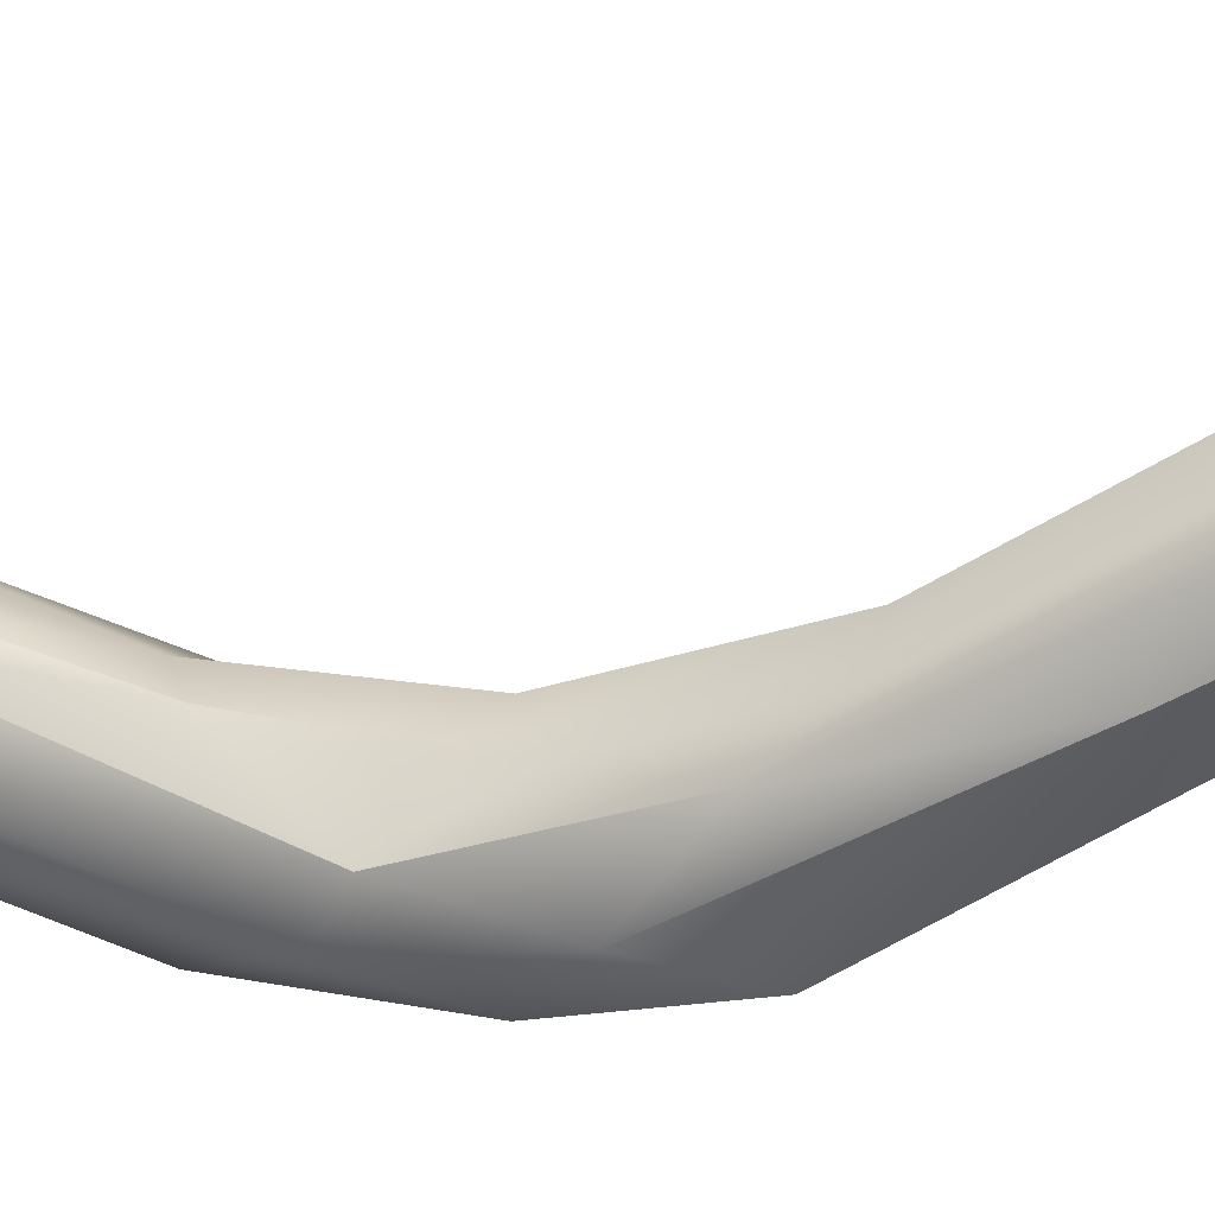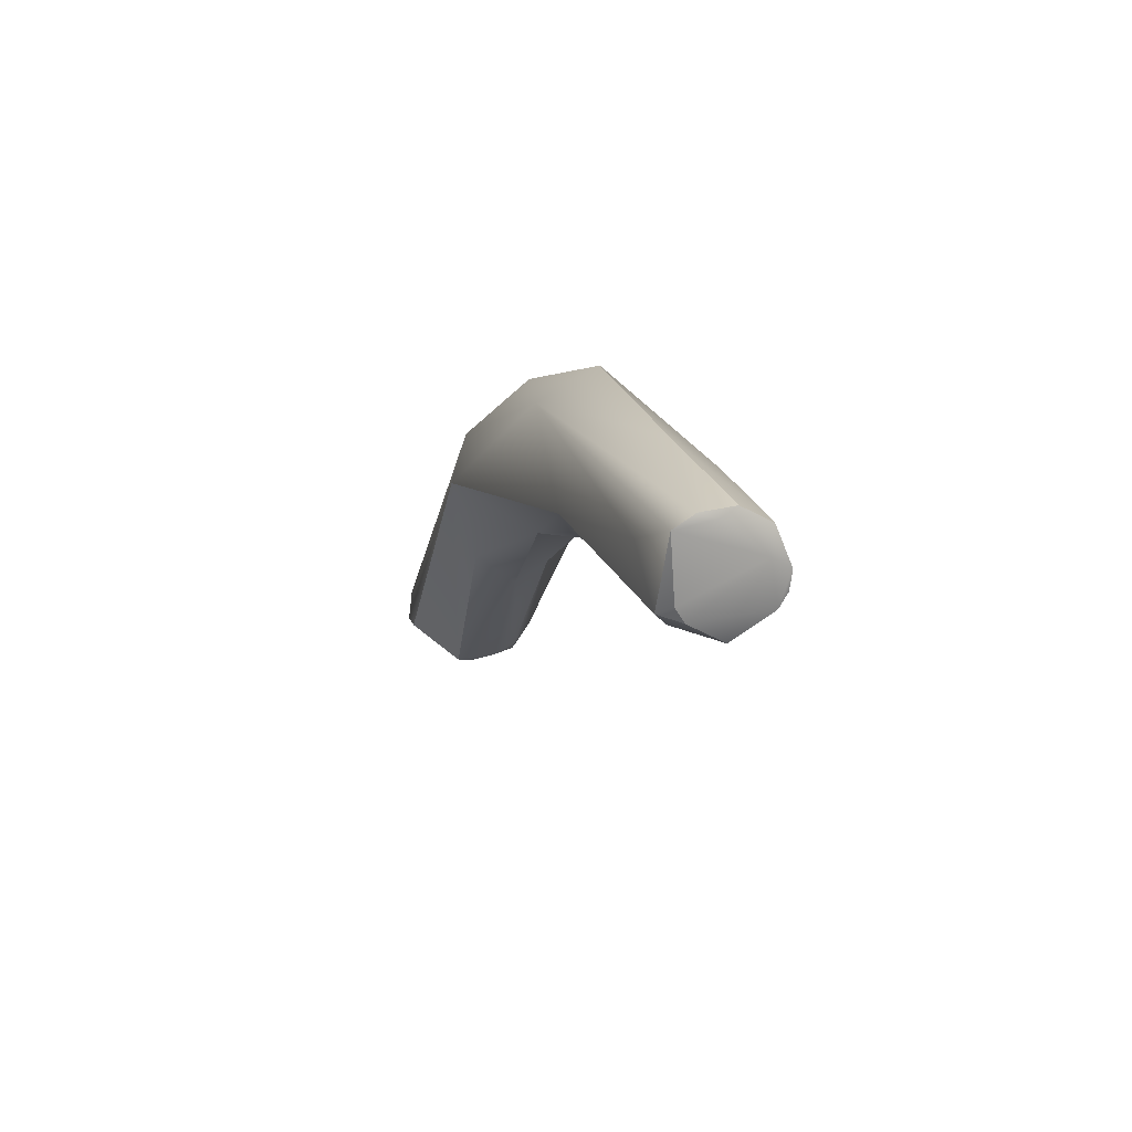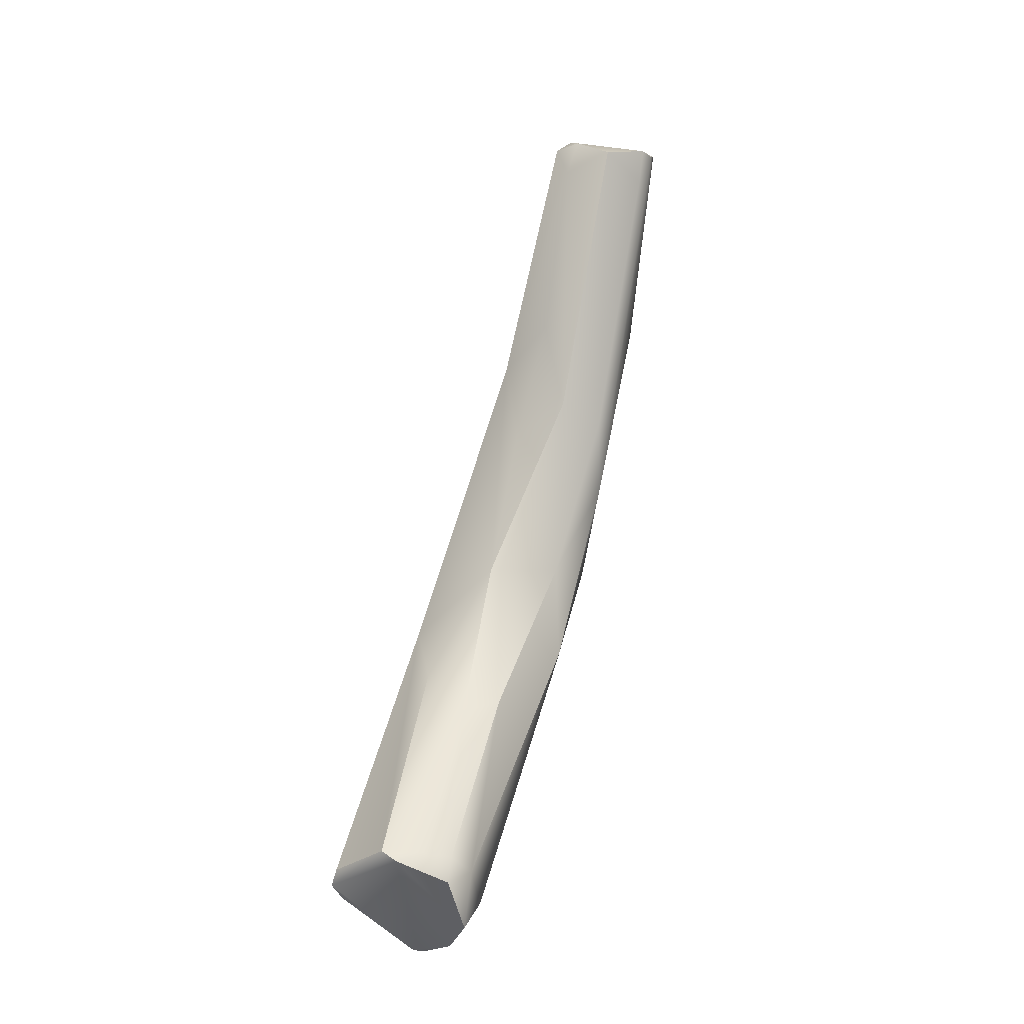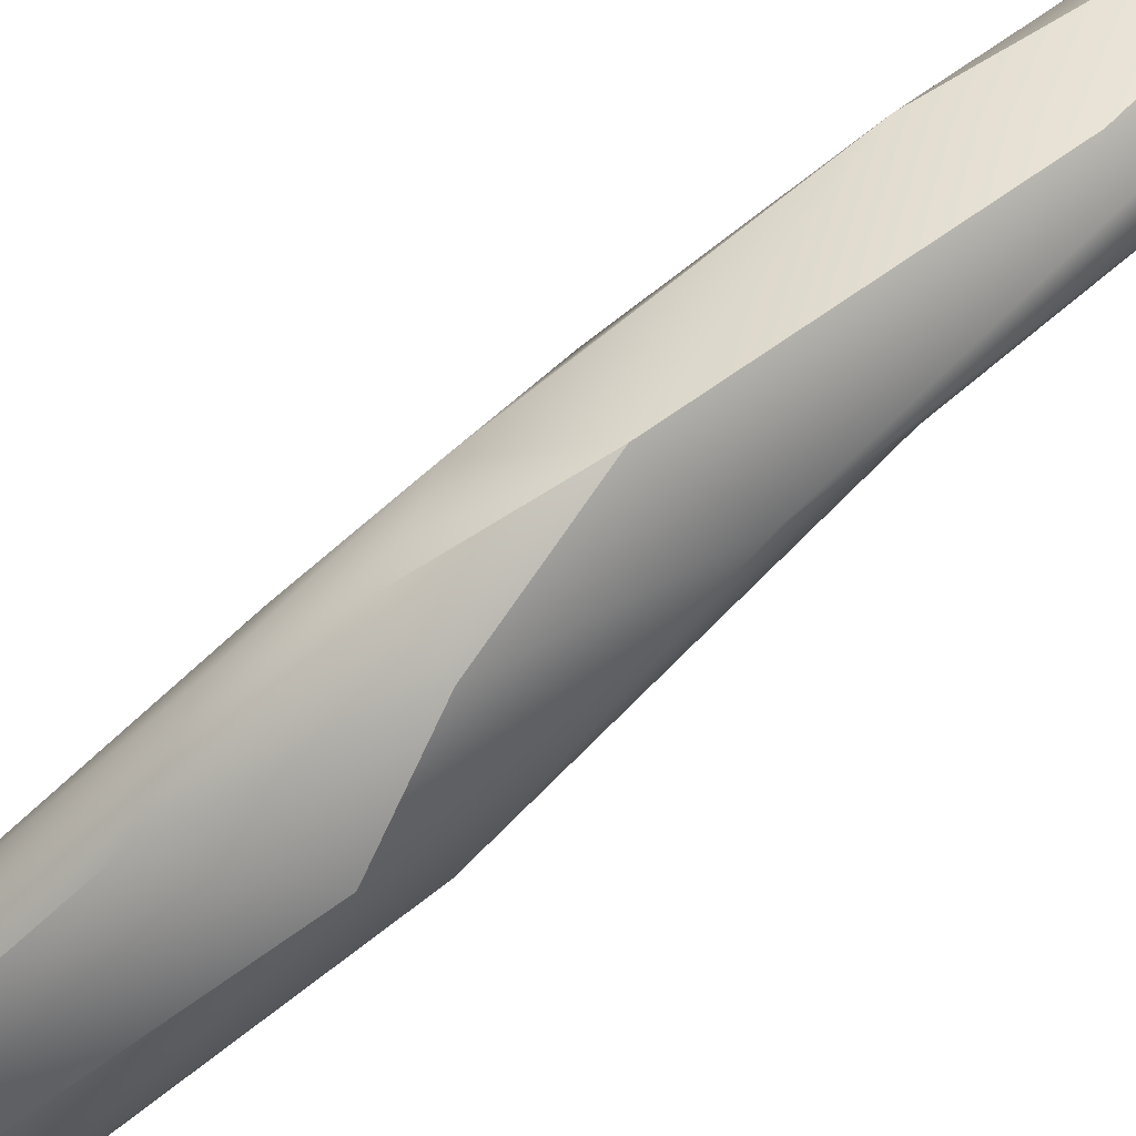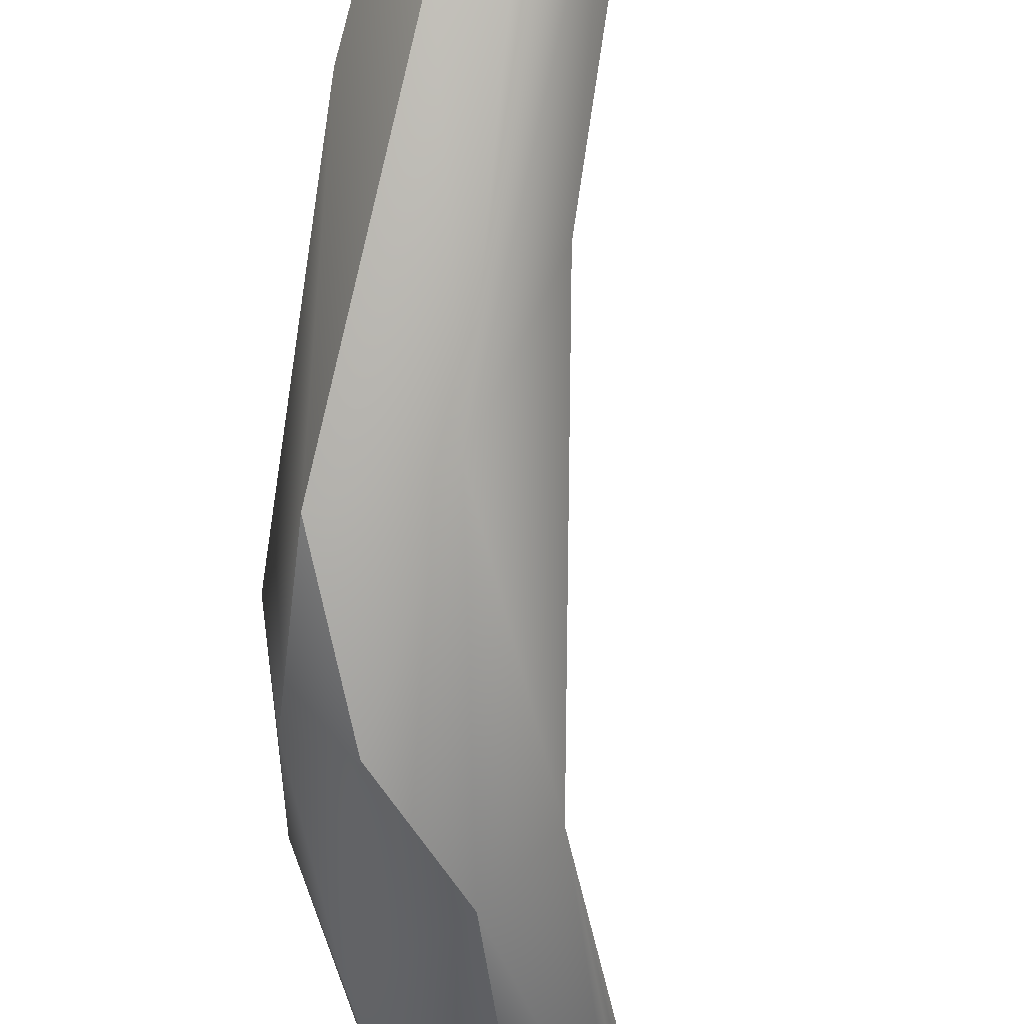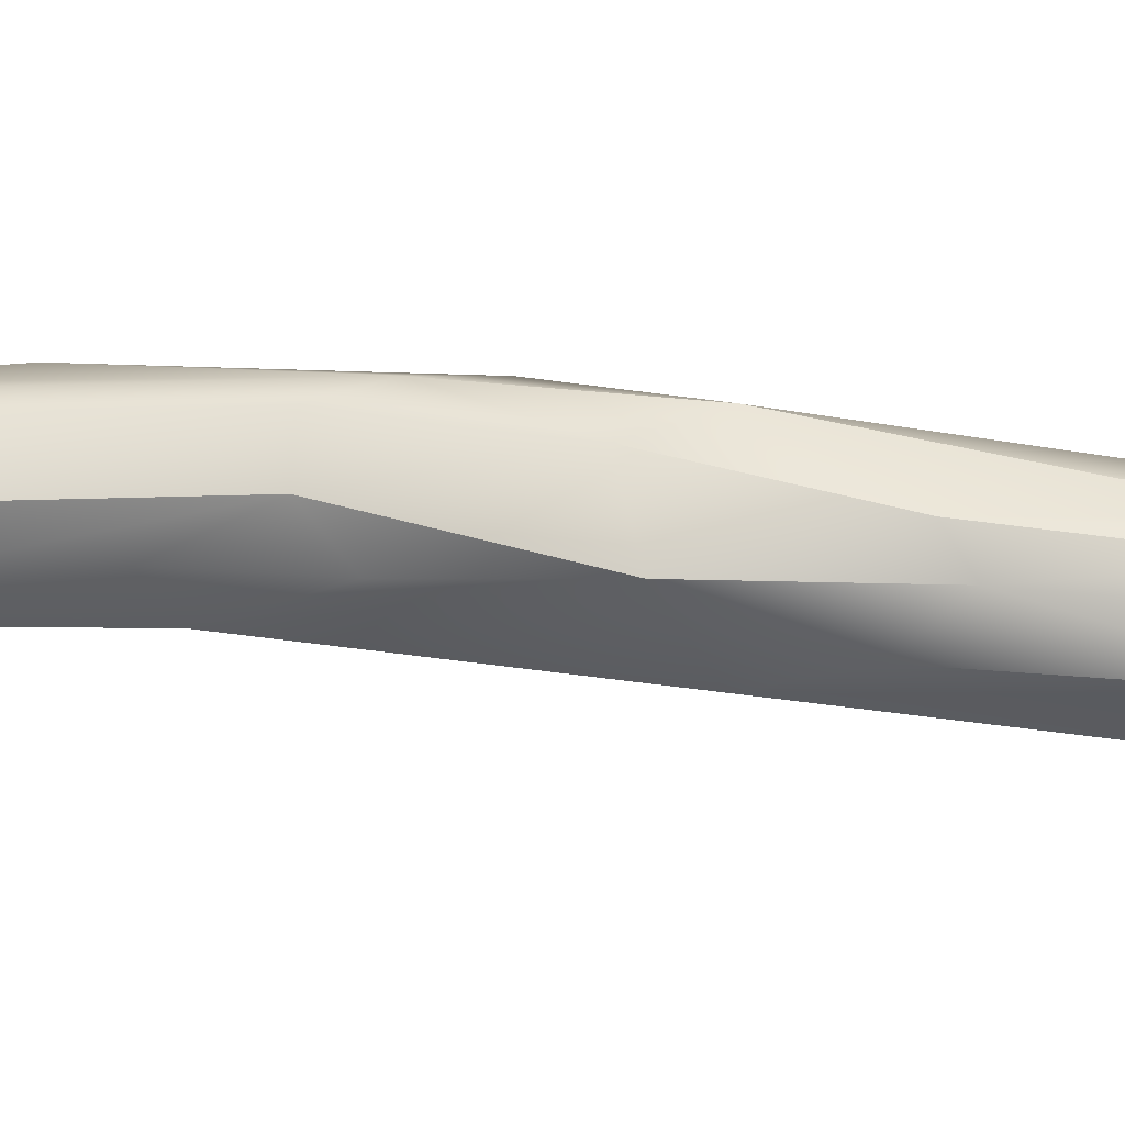
<metadata>
{"format":"obj","ext":"obj","renderer":"f3d","projection":"perspective","resolution":1024,"background":"white","views":[{"elev":37.5,"azim":-85.9,"up":"+Y"},{"elev":75.7,"azim":147.2,"up":"+Z"},{"elev":-32.6,"azim":154.1,"up":"+Z"},{"elev":-56.7,"azim":-61.8,"up":"+Y"},{"elev":-48.9,"azim":-7.6,"up":"+Y"},{"elev":73.4,"azim":81.5,"up":"+Y"}]}
</metadata>
<code>
v -41.45 -90.5 1339
v -40.86 -88.32 1342
v -40.95 -88.91 1342
v -41.11 -93.68 1333
v -40.53 -92 1334
v -41.34 -94.02 1334
v -40.99 -92.84 1333
v -41.26 -91.57 1336
v -41.6 -92.98 1335
v -40.62 -94.57 1335
v -40.86 -90.79 1337
v -40.05 -90.7 1337
v -41.37 -93.56 1336
v -40.05 -93.41 1337
v -40.76 -90.97 1340
v -40.7 -88.13 1341
v -40.88 -88.56 1341
v -40.66 -88.57 1342
v -40.5 -88.29 1341
v -40.45 -88.01 1341
v -39.69 -88.04 1341
v -40.6 -89.29 1342
v -40.28 -89.27 1342
v -39.37 -89.81 1341
v -40.07 -89.48 1342
v -39.67 -89.47 1342
v -39.55 -92.39 1332
v -40.41 -94.5 1331
v -39.34 -92.31 1334
v -39.4 -94.79 1333
v -39.46 -91.46 1337
v -39.5 -90.3 1338
v -39.23 -91.45 1338
v -39.18 -88.71 1341
v -39.3 -88.49 1342
v -39.27 -88.71 1342
v -39.03 -88.82 1341
v -39.48 -92.95 1328
v -39.18 -92.91 1327
v -39.4 -93.72 1328
v -39.19 -93.51 1327
v -38.97 -94.1 1327
v -38.77 -94.1 1327
v -38.99 -92.24 1328
v -38.49 -92.07 1328
v -38.54 -92.06 1328
v -38.88 -92.44 1331
v -38.46 -93.03 1332
v -38.66 -94.04 1333
v -38.08 -92.06 1328
v -37.65 -92.25 1328
v -37.43 -92.36 1328
v -38.19 -94.45 1328
v -37.36 -93.88 1328
v -37.06 -93.64 1328
v -37.37 -93.98 1328
v -37.05 -93.43 1328
v -37.28 -93.84 1329
v -41.45 -90.5 1339
v -40.86 -88.32 1342
v -40.95 -88.91 1342
v -40.95 -88.91 1342
v -40.99 -92.84 1333
v -40.62 -94.57 1335
v -40.05 -90.7 1337
v -41.37 -93.56 1336
v -41.37 -93.56 1336
v -40.76 -90.97 1340
v -40.7 -88.13 1341
v -40.45 -88.01 1341
v -39.69 -88.04 1341
v -39.69 -88.04 1341
v -40.6 -89.29 1342
v -40.6 -89.29 1342
v -40.07 -89.48 1342
v -39.67 -89.47 1342
v -39.67 -89.47 1342
v -39.55 -92.39 1332
v -39.34 -92.31 1334
v -39.4 -94.79 1333
v -39.23 -91.45 1338
v -39.3 -88.49 1342
v -39.3 -88.49 1342
v -39.27 -88.71 1342
v -39.03 -88.82 1341
v -39.03 -88.82 1341
v -39.18 -92.91 1327
v -39.18 -92.91 1327
v -39.19 -93.51 1327
v -38.97 -94.1 1327
v -38.97 -94.1 1327
v -38.77 -94.1 1327
v -38.49 -92.07 1328
v -38.66 -94.04 1333
v -37.65 -92.25 1328
v -37.43 -92.36 1328
v -37.43 -92.36 1328
v -37.36 -93.88 1328
v -37.06 -93.64 1328
v -37.05 -93.43 1328
v -37.05 -93.43 1328
g grp1
f 9 1 8
f 9 13 59
f 59 13 15
f 17 8 1
f 2 1 3
f 59 15 61
f 2 17 1
f 20 60 18
f 18 60 62
f 18 62 22
f 61 15 73
f 5 7 8
f 6 13 9
f 4 6 9
f 4 28 6
f 63 4 9
f 6 28 10
f 8 63 9
f 12 5 11
f 10 66 6
f 64 14 67
f 5 8 11
f 67 14 68
f 33 24 14
f 11 8 19
f 65 32 31
f 16 8 17
f 19 8 16
f 11 19 21
f 12 11 21
f 17 2 16
f 69 60 20
f 19 16 70
f 18 22 23
f 21 19 70
f 23 26 18
f 35 71 20
f 35 20 18
f 34 65 72
f 34 72 82
f 18 36 35
f 34 32 65
f 18 26 36
f 74 68 25
f 22 75 23
f 14 25 68
f 75 26 23
f 76 25 14
f 24 76 14
f 42 28 40
f 44 7 27
f 4 40 28
f 27 7 5
f 29 78 5
f 47 78 29
f 30 10 28
f 53 30 28
f 80 14 64
f 14 80 49
f 5 12 29
f 94 79 81
f 79 31 81
f 65 31 79
f 31 32 81
f 49 33 14
f 81 32 34
f 81 34 37
f 82 37 34
f 77 85 84
f 76 24 86
f 86 24 33
f 85 83 84
f 63 38 4
f 44 39 38
f 39 44 45
f 93 51 87
f 38 40 4
f 38 88 41
f 40 38 41
f 40 41 42
f 87 51 89
f 43 89 51
f 90 89 43
f 92 53 91
f 44 38 63
f 50 45 46
f 44 46 45
f 46 47 50
f 28 91 53
f 46 44 27
f 47 46 78
f 49 80 56
f 52 48 94
f 48 47 79
f 79 94 48
f 50 95 45
f 96 55 51
f 47 97 50
f 97 95 50
f 51 55 43
f 92 54 53
f 55 98 43
f 56 53 54
f 80 53 56
f 52 94 57
f 49 58 99
f 49 56 58
f 56 54 99
f 55 96 100
f 56 99 58
f 49 99 101
f 97 47 48

</code>
